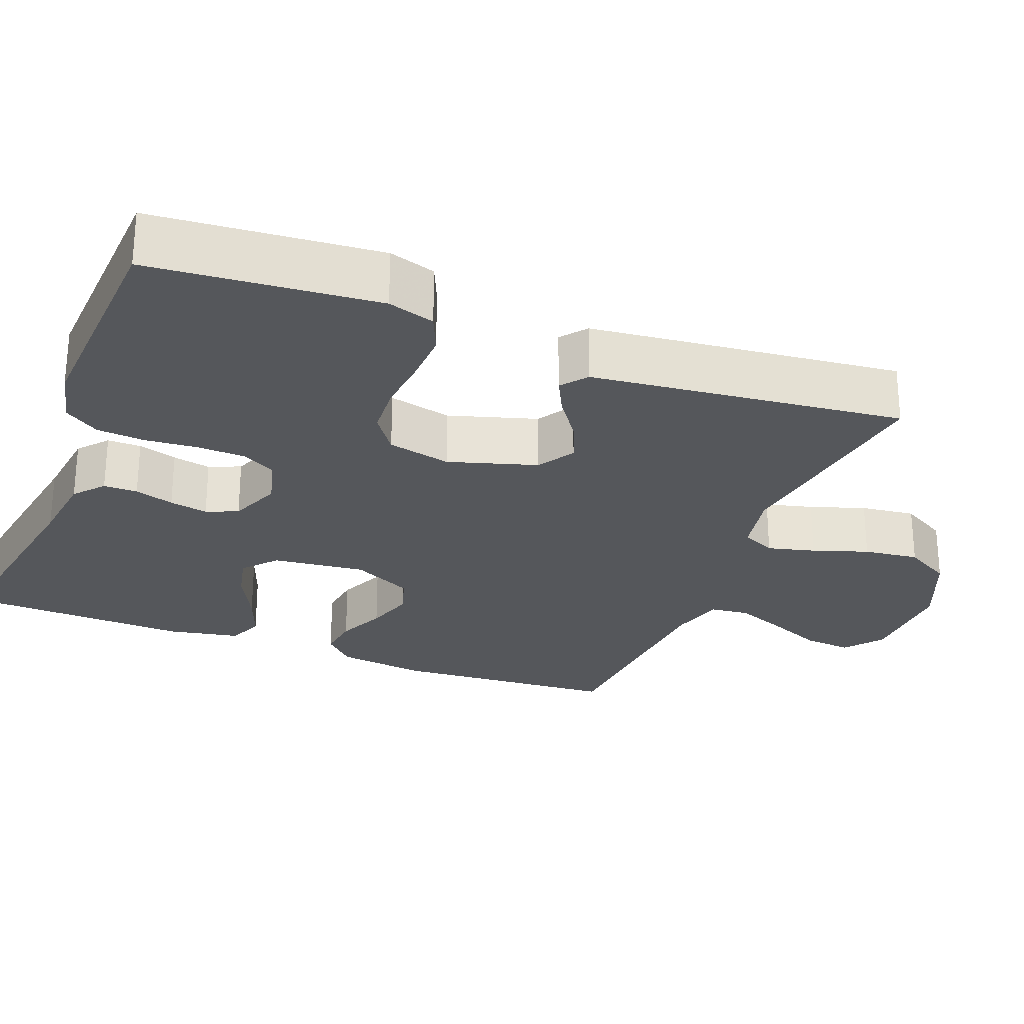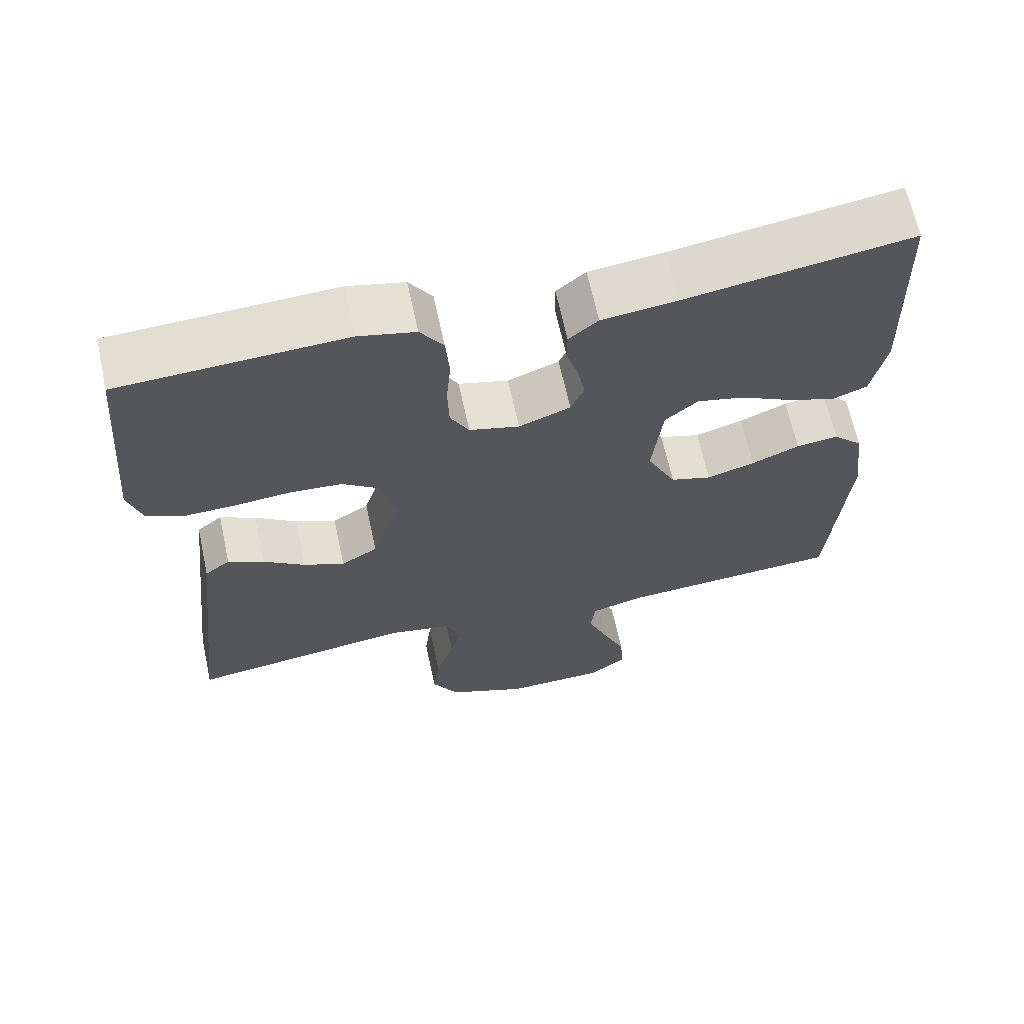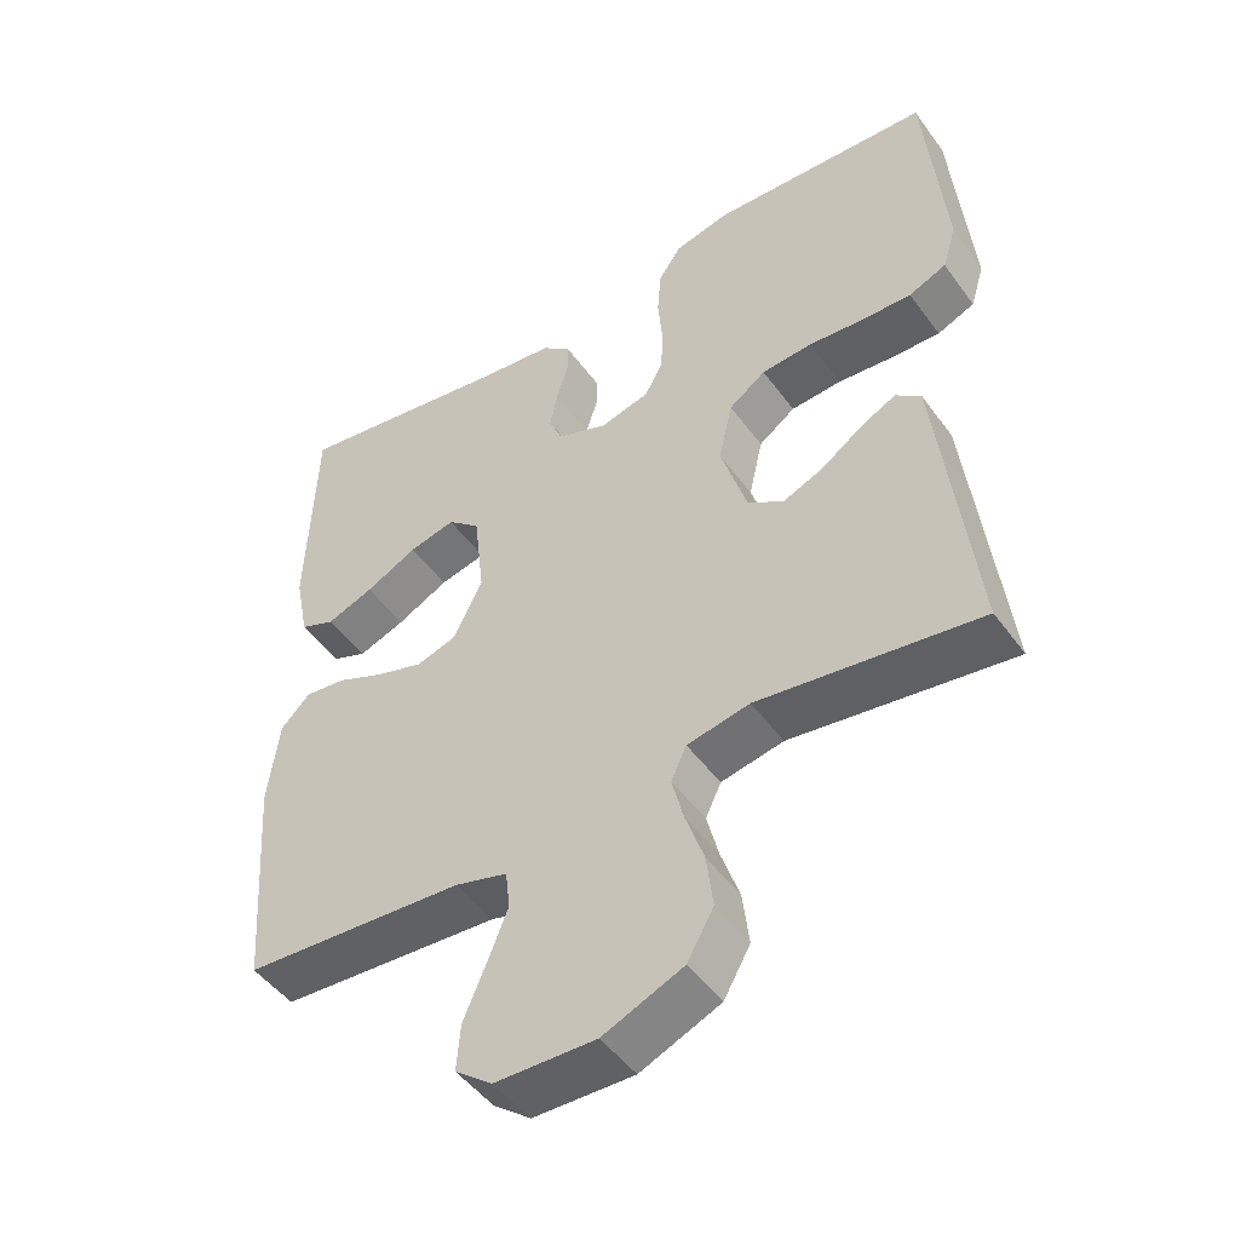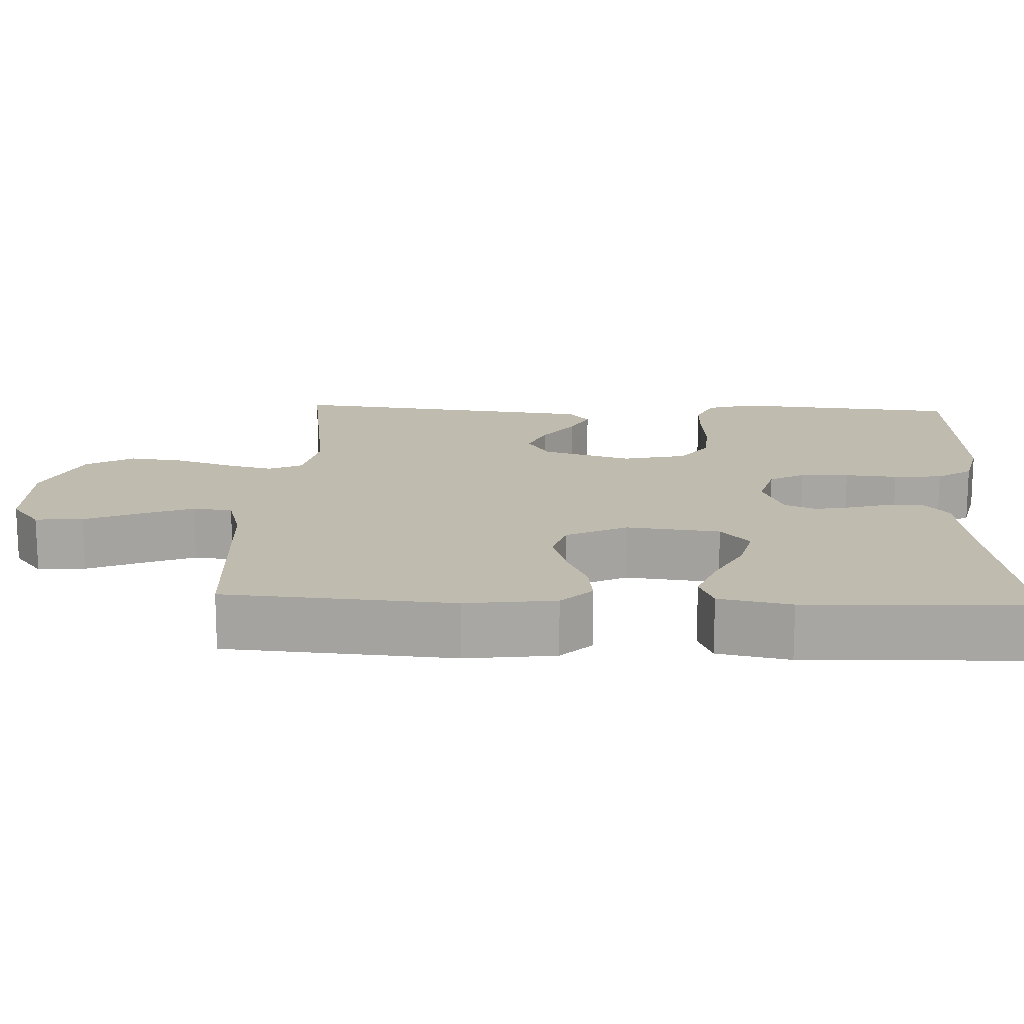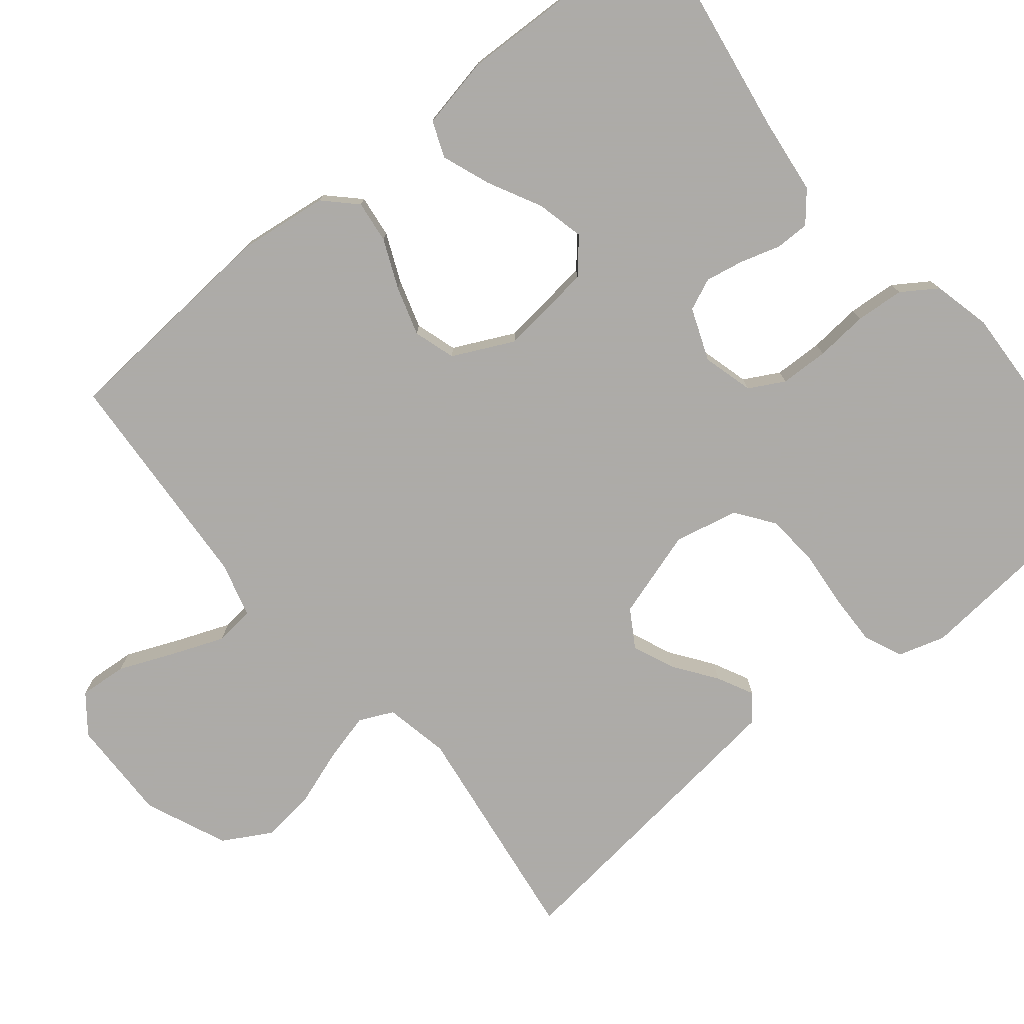
<metadata>
{"format":"obj","ext":"obj","renderer":"f3d","projection":"perspective","resolution":1024,"background":"white","views":[{"elev":-26.4,"azim":68.5,"up":"+Y"},{"elev":65.8,"azim":167.8,"up":"+Z"},{"elev":-48.4,"azim":34.4,"up":"+Z"},{"elev":15.9,"azim":-87.5,"up":"+Y"},{"elev":-76.5,"azim":-50.6,"up":"+Y"}]}
</metadata>
<code>
v -0.5 0.07 -0.5
v -0.522 0.07 -0.2
v -0.507 0.07 -0.082
v -0.467 0.07 -0.042
v -0.411 0.07 -0.049
v -0.347 0.07 -0.077
v -0.283 0.07 -0.097
v -0.228 0.07 -0.08
v -0.189 0.07 0
v -0.203 0.07 0.123
v -0.247 0.07 0.161
v -0.31 0.07 0.146
v -0.38 0.07 0.11
v -0.444 0.07 0.086
v -0.491 0.07 0.105
v -0.51 0.07 0.2
v -0.5 0.07 0.5
v -0.2 0.07 0.452
v -0.1 0.07 0.44
v -0.061 0.07 0.407
v -0.061 0.07 0.362
v -0.077 0.07 0.31
v -0.087 0.07 0.259
v -0.069 0.07 0.217
v 0 0.07 0.19
v 0.067 0.07 0.208
v 0.092 0.07 0.254
v 0.094 0.07 0.318
v 0.088 0.07 0.387
v 0.093 0.07 0.451
v 0.124 0.07 0.497
v 0.2 0.07 0.515
v 0.5 0.07 0.5
v 0.526 0.07 0.2
v 0.507 0.07 0.138
v 0.456 0.07 0.116
v 0.388 0.07 0.118
v 0.313 0.07 0.125
v 0.244 0.07 0.12
v 0.194 0.07 0.084
v 0.175 0.07 0
v 0.211 0.07 -0.117
v 0.26 0.07 -0.147
v 0.315 0.07 -0.124
v 0.371 0.07 -0.084
v 0.419 0.07 -0.06
v 0.453 0.07 -0.087
v 0.466 0.07 -0.2
v 0.5 0.07 -0.5
v 0.2 0.07 -0.458
v 0.115 0.07 -0.475
v 0.094 0.07 -0.52
v 0.11 0.07 -0.583
v 0.135 0.07 -0.656
v 0.144 0.07 -0.729
v 0.108 0.07 -0.792
v 0 0.07 -0.838
v -0.136 0.07 -0.835
v -0.186 0.07 -0.796
v -0.181 0.07 -0.733
v -0.15 0.07 -0.66
v -0.123 0.07 -0.592
v -0.129 0.07 -0.54
v -0.2 0.07 -0.52
v -0.5 0 -0.5
v -0.522 0 -0.2
v -0.507 0 -0.082
v -0.467 0 -0.042
v -0.411 0 -0.049
v -0.347 0 -0.077
v -0.283 0 -0.097
v -0.228 0 -0.08
v -0.189 0 0
v -0.203 0 0.123
v -0.247 0 0.161
v -0.31 0 0.146
v -0.38 0 0.11
v -0.444 0 0.086
v -0.491 0 0.105
v -0.51 0 0.2
v -0.5 0 0.5
v -0.2 0 0.452
v -0.1 0 0.44
v -0.061 0 0.407
v -0.061 0 0.362
v -0.077 0 0.31
v -0.087 0 0.259
v -0.069 0 0.217
v 0 0 0.19
v 0.067 0 0.208
v 0.092 0 0.254
v 0.094 0 0.318
v 0.088 0 0.387
v 0.093 0 0.451
v 0.124 0 0.497
v 0.2 0 0.515
v 0.5 0 0.5
v 0.526 0 0.2
v 0.507 0 0.138
v 0.456 0 0.116
v 0.388 0 0.118
v 0.313 0 0.125
v 0.244 0 0.12
v 0.194 0 0.084
v 0.175 0 0
v 0.211 0 -0.117
v 0.26 0 -0.147
v 0.315 0 -0.124
v 0.371 0 -0.084
v 0.419 0 -0.06
v 0.453 0 -0.087
v 0.466 0 -0.2
v 0.5 0 -0.5
v 0.2 0 -0.458
v 0.115 0 -0.475
v 0.094 0 -0.52
v 0.11 0 -0.583
v 0.135 0 -0.656
v 0.144 0 -0.729
v 0.108 0 -0.792
v 0 0 -0.838
v -0.136 0 -0.835
v -0.186 0 -0.796
v -0.181 0 -0.733
v -0.15 0 -0.66
v -0.123 0 -0.592
v -0.129 0 -0.54
v -0.2 0 -0.52
f 59 60 61
f 58 59 61
f 57 58 61
f 56 57 61
f 55 56 61
f 54 55 61
f 53 54 61
f 52 53 61 62
f 51 52 62 63
f 48 49 50
f 47 48 50
f 46 47 50
f 45 46 50
f 44 45 50
f 43 44 50 51
f 51 63 64
f 43 51 64
f 42 43 64
f 36 37 38
f 35 36 38
f 34 35 38
f 33 34 38
f 32 33 38
f 31 32 38
f 30 31 38
f 29 30 38
f 28 29 38
f 27 28 38 39
f 26 27 39 40
f 20 21 22
f 19 20 22
f 18 19 22
f 17 18 22
f 16 17 22
f 15 16 22
f 14 15 22
f 13 14 22
f 12 13 22
f 11 12 22 23
f 10 11 23 24
f 4 5 6
f 3 4 6
f 2 3 6
f 1 2 6
f 64 1 6
f 64 6 7
f 64 7 8
f 42 64 8
f 41 42 8
f 41 8 9
f 40 41 9
f 26 40 9
f 25 26 9
f 9 10 24 25
f 125 124 123
f 125 123 122
f 125 122 121
f 125 121 120
f 125 120 119
f 125 119 118
f 125 118 117
f 126 125 117 116
f 127 126 116 115
f 114 113 112
f 114 112 111
f 114 111 110
f 114 110 109
f 114 109 108
f 115 114 108 107
f 128 127 115
f 128 115 107
f 128 107 106
f 102 101 100
f 102 100 99
f 102 99 98
f 102 98 97
f 102 97 96
f 102 96 95
f 102 95 94
f 102 94 93
f 102 93 92
f 103 102 92 91
f 104 103 91 90
f 86 85 84
f 86 84 83
f 86 83 82
f 86 82 81
f 86 81 80
f 86 80 79
f 86 79 78
f 86 78 77
f 86 77 76
f 87 86 76 75
f 88 87 75 74
f 70 69 68
f 70 68 67
f 70 67 66
f 70 66 65
f 70 65 128
f 71 70 128
f 72 71 128
f 72 128 106
f 72 106 105
f 73 72 105
f 73 105 104
f 73 104 90
f 73 90 89
f 89 88 74 73
f 1 65 66 2
f 2 66 67 3
f 3 67 68 4
f 4 68 69 5
f 5 69 70 6
f 6 70 71 7
f 7 71 72 8
f 8 72 73 9
f 9 73 74 10
f 10 74 75 11
f 11 75 76 12
f 12 76 77 13
f 13 77 78 14
f 14 78 79 15
f 15 79 80 16
f 16 80 81 17
f 17 81 82 18
f 18 82 83 19
f 19 83 84 20
f 20 84 85 21
f 21 85 86 22
f 22 86 87 23
f 23 87 88 24
f 24 88 89 25
f 25 89 90 26
f 26 90 91 27
f 27 91 92 28
f 28 92 93 29
f 29 93 94 30
f 30 94 95 31
f 31 95 96 32
f 32 96 97 33
f 33 97 98 34
f 34 98 99 35
f 35 99 100 36
f 36 100 101 37
f 37 101 102 38
f 38 102 103 39
f 39 103 104 40
f 40 104 105 41
f 41 105 106 42
f 42 106 107 43
f 43 107 108 44
f 44 108 109 45
f 45 109 110 46
f 46 110 111 47
f 47 111 112 48
f 48 112 113 49
f 49 113 114 50
f 50 114 115 51
f 51 115 116 52
f 52 116 117 53
f 53 117 118 54
f 54 118 119 55
f 55 119 120 56
f 56 120 121 57
f 57 121 122 58
f 58 122 123 59
f 59 123 124 60
f 60 124 125 61
f 61 125 126 62
f 62 126 127 63
f 63 127 128 64
f 64 128 65 1

</code>
